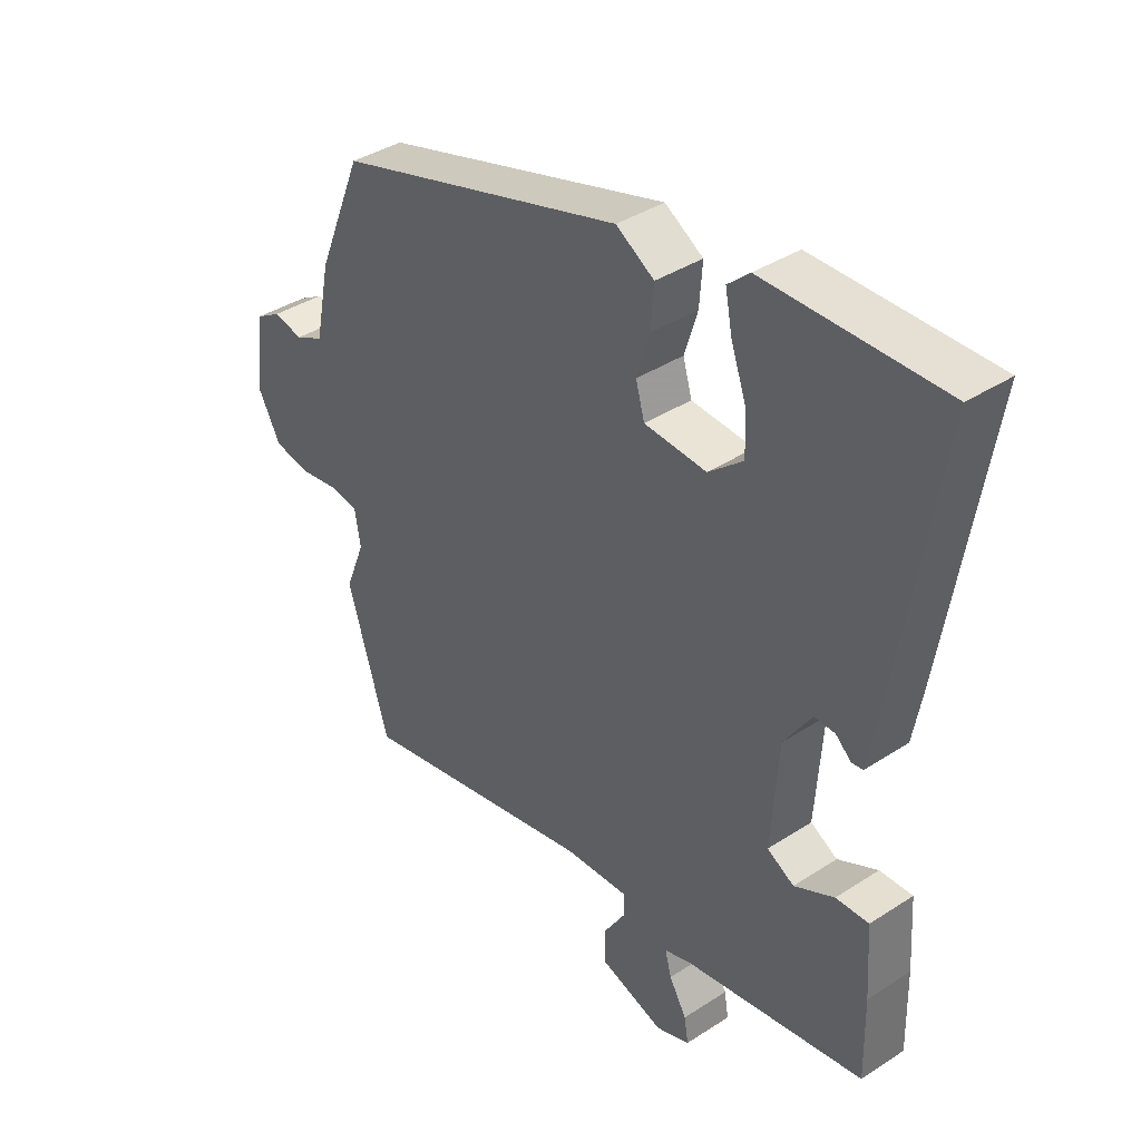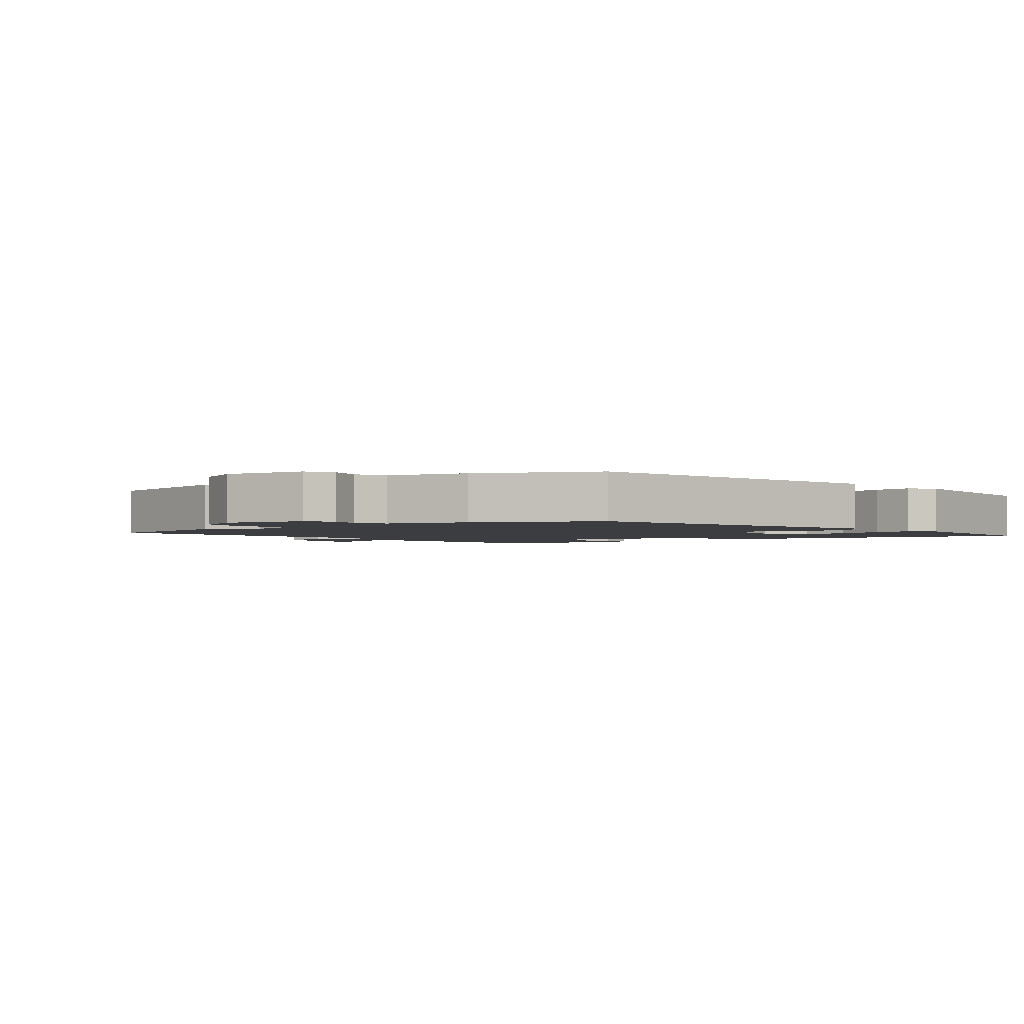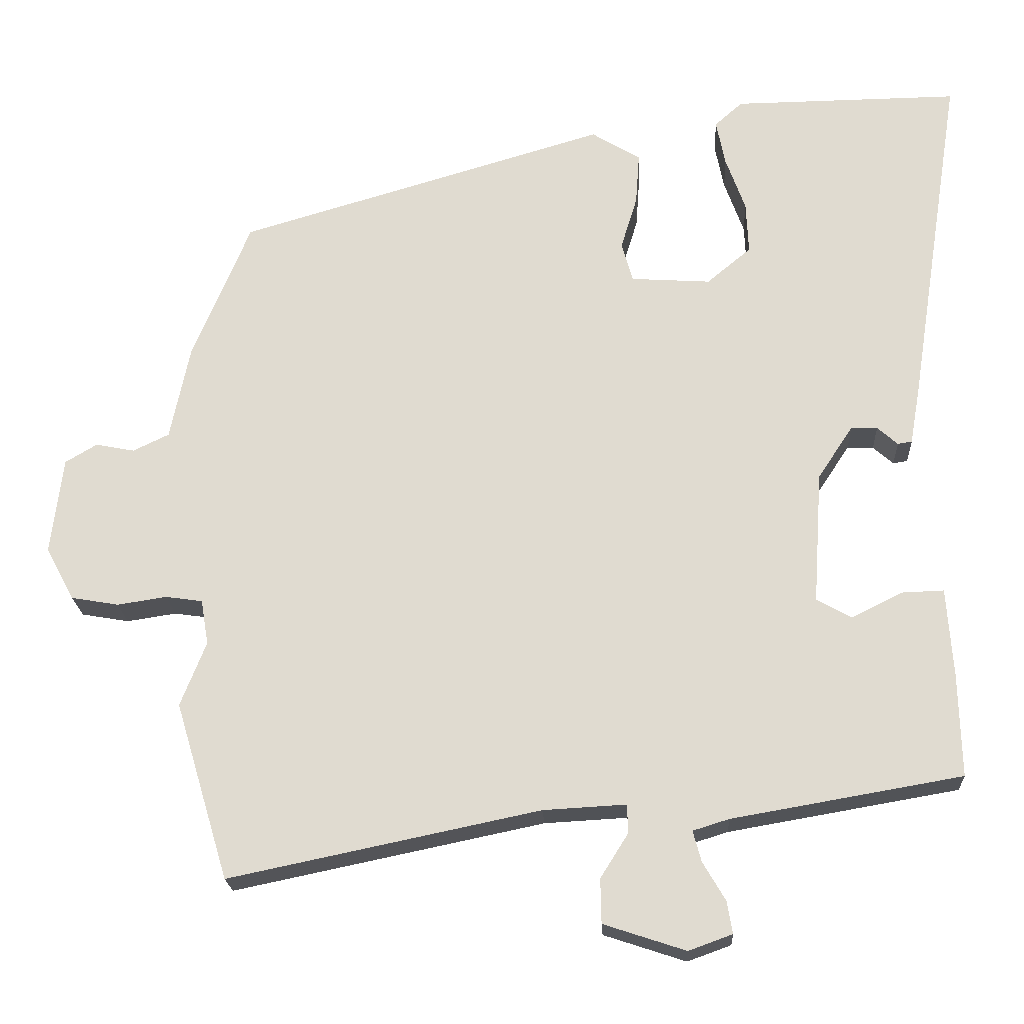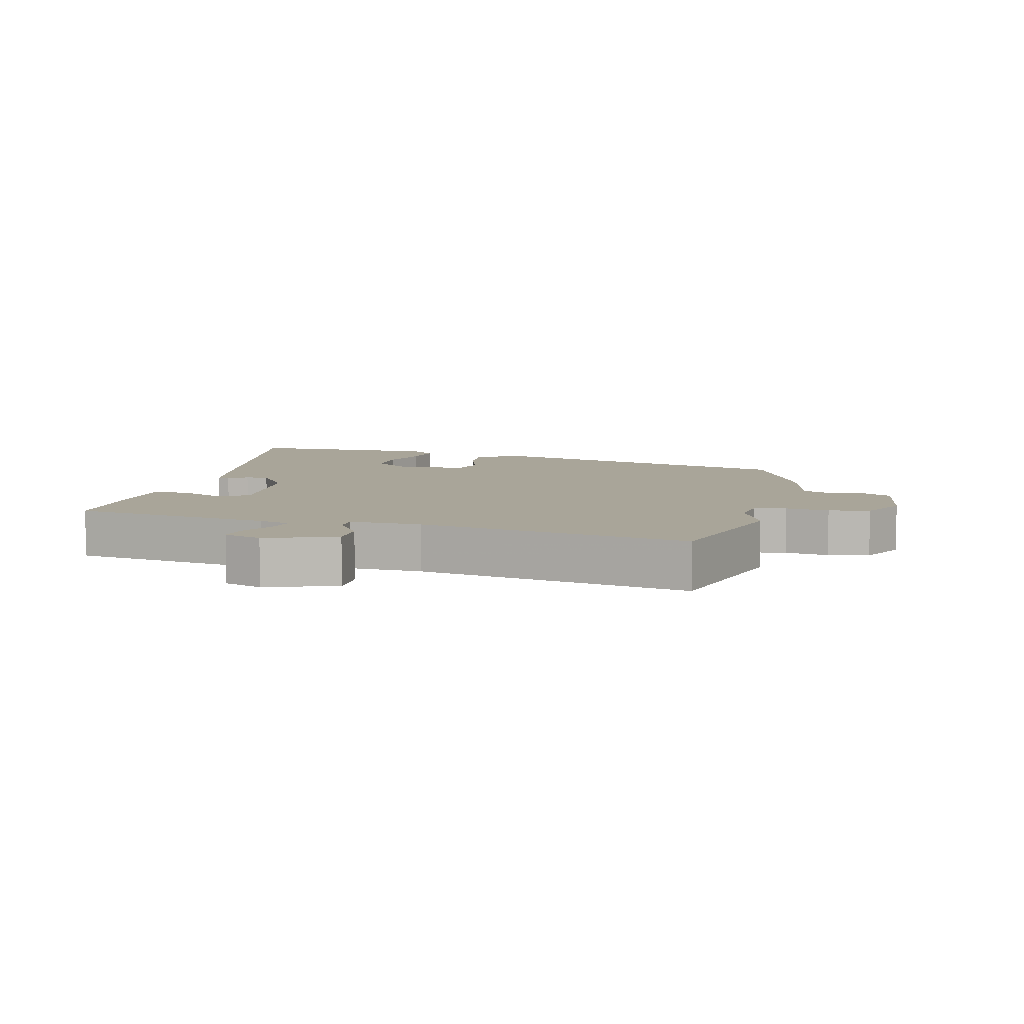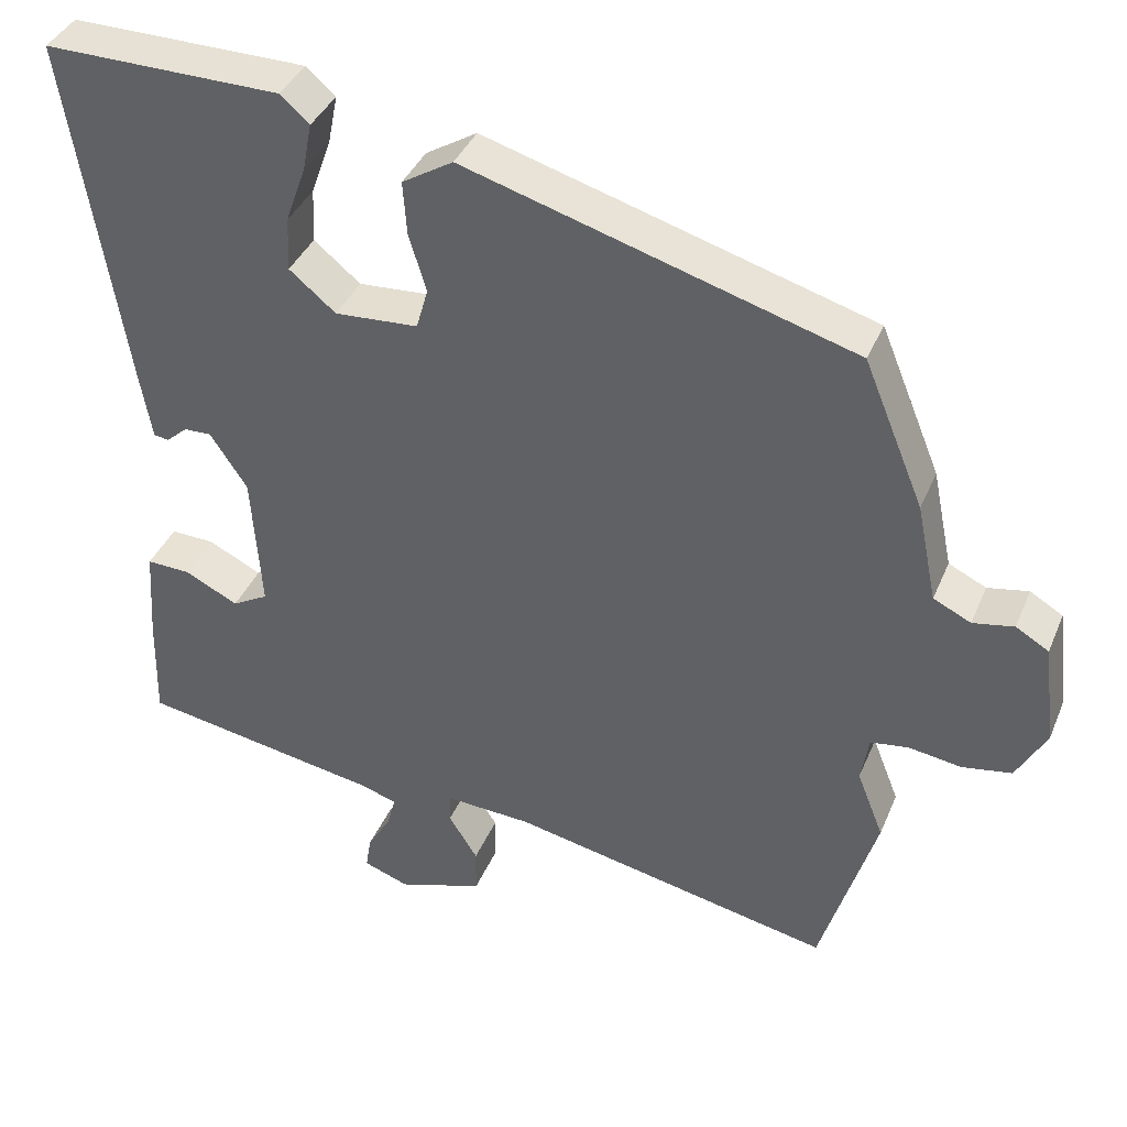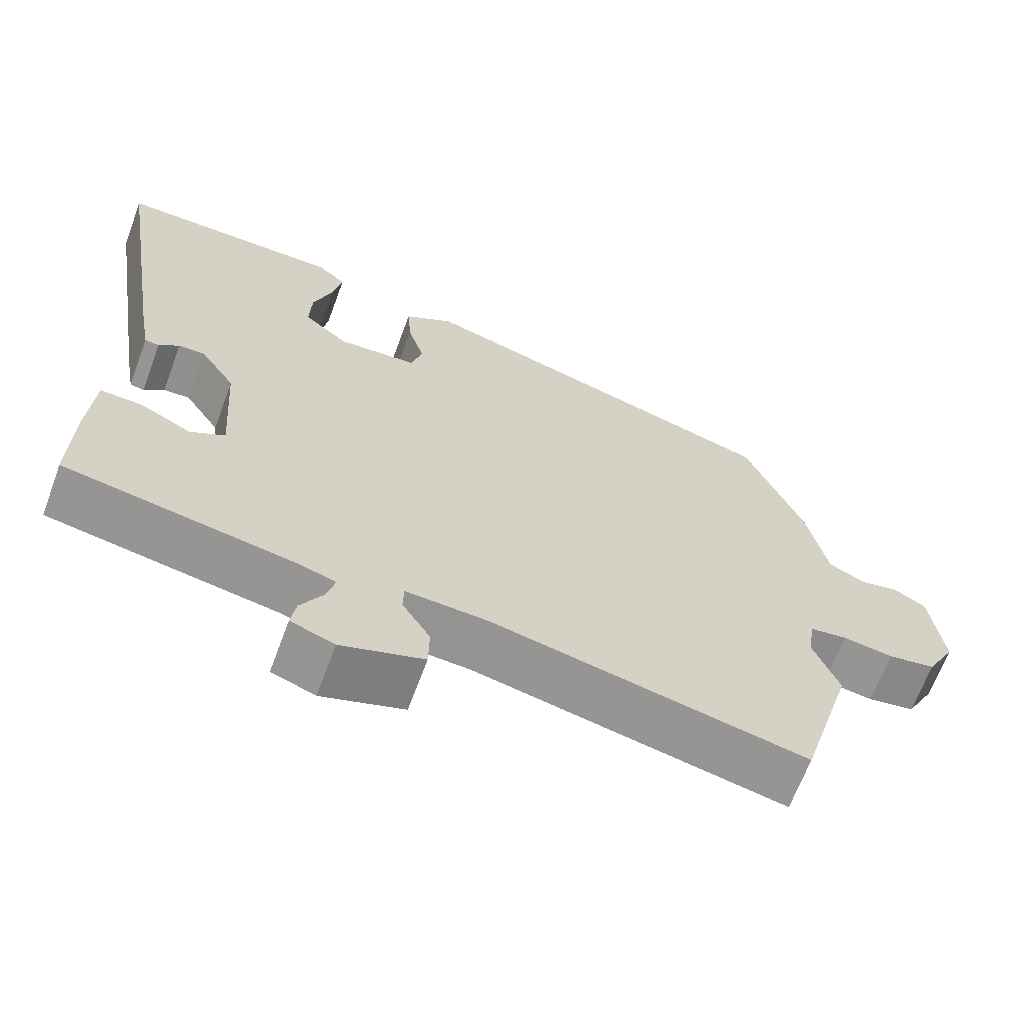
<metadata>
{"format":"obj","ext":"obj","renderer":"f3d","projection":"perspective","resolution":1024,"background":"white","views":[{"elev":38.7,"azim":50.7,"up":"+Z"},{"elev":-2.3,"azim":-55.1,"up":"+Y"},{"elev":-21.2,"azim":3.0,"up":"+Z"},{"elev":7.4,"azim":-167.4,"up":"+Y"},{"elev":38.6,"azim":-158.8,"up":"+Z"},{"elev":-65.9,"azim":159.7,"up":"+Z"}]}
</metadata>
<code>
v -0.471 0.07 0.338
v 0.022 0.07 0.483
v 0.087 0.07 0.443
v 0.082 0.07 0.374
v 0.06 0.07 0.302
v 0.075 0.07 0.249
v 0.181 0.07 0.242
v 0.24 0.07 0.291
v 0.237 0.07 0.36
v 0.211 0.07 0.433
v 0.199 0.07 0.494
v 0.236 0.07 0.527
v 0.537 0.07 0.53
v 0.465 0.07 0.072
v 0.451 0.07 -0.008
v 0.432 0.07 -0.011
v 0.405 0.07 0.013
v 0.37 0.07 0.014
v 0.323 0.07 -0.057
v 0.311 0.07 -0.234
v 0.357 0.07 -0.26
v 0.425 0.07 -0.226
v 0.481 0.07 -0.224
v 0.489 0.07 -0.343
v 0.492 0.07 -0.479
v 0.186 0.07 -0.532
v 0.138 0.07 -0.547
v 0.149 0.07 -0.588
v 0.179 0.07 -0.639
v 0.186 0.07 -0.682
v 0.128 0.07 -0.703
v 0.019 0.07 -0.667
v 0.018 0.07 -0.608
v 0.055 0.07 -0.549
v 0.054 0.07 -0.511
v -0.056 0.07 -0.517
v -0.469 0.07 -0.603
v -0.54 0.07 -0.367
v -0.506 0.07 -0.281
v -0.516 0.07 -0.221
v -0.565 0.07 -0.214
v -0.631 0.07 -0.224
v -0.694 0.07 -0.213
v -0.732 0.07 -0.143
v -0.716 0.07 -0.013
v -0.674 0.07 0.012
v -0.622 0.07 0.002
v -0.574 0.07 0.025
v -0.548 0.07 0.151
v -0.471 0 0.338
v 0.022 0 0.483
v 0.087 0 0.443
v 0.082 0 0.374
v 0.06 0 0.302
v 0.075 0 0.249
v 0.181 0 0.242
v 0.24 0 0.291
v 0.237 0 0.36
v 0.211 0 0.433
v 0.199 0 0.494
v 0.236 0 0.527
v 0.537 0 0.53
v 0.465 0 0.072
v 0.451 0 -0.008
v 0.432 0 -0.011
v 0.405 0 0.013
v 0.37 0 0.014
v 0.323 0 -0.057
v 0.311 0 -0.234
v 0.357 0 -0.26
v 0.425 0 -0.226
v 0.481 0 -0.224
v 0.489 0 -0.343
v 0.492 0 -0.479
v 0.186 0 -0.532
v 0.138 0 -0.547
v 0.149 0 -0.588
v 0.179 0 -0.639
v 0.186 0 -0.682
v 0.128 0 -0.703
v 0.019 0 -0.667
v 0.018 0 -0.608
v 0.055 0 -0.549
v 0.054 0 -0.511
v -0.056 0 -0.517
v -0.469 0 -0.603
v -0.54 0 -0.367
v -0.506 0 -0.281
v -0.516 0 -0.221
v -0.565 0 -0.214
v -0.631 0 -0.224
v -0.694 0 -0.213
v -0.732 0 -0.143
v -0.716 0 -0.013
v -0.674 0 0.012
v -0.622 0 0.002
v -0.574 0 0.025
v -0.548 0 0.151
f 3 4 5
f 2 3 5
f 1 2 5
f 49 1 5
f 48 49 5
f 47 48 5 6
f 45 46 47
f 44 45 47
f 43 44 47
f 42 43 47
f 41 42 47
f 47 6 7
f 41 47 7
f 40 41 7
f 39 40 7
f 38 39 7
f 37 38 7
f 36 37 7
f 35 36 7 8
f 34 35 8
f 32 33 34
f 31 32 34
f 30 31 34
f 29 30 34
f 28 29 34
f 27 28 34
f 26 27 34 8
f 24 25 26
f 23 24 26
f 22 23 26
f 21 22 26
f 20 21 26
f 19 20 26 8
f 18 19 8 9
f 12 13 14
f 11 12 14
f 10 11 14
f 9 10 14
f 18 9 14
f 17 18 14
f 14 15 16 17
f 54 53 52
f 54 52 51
f 54 51 50
f 54 50 98
f 54 98 97
f 55 54 97 96
f 96 95 94
f 96 94 93
f 96 93 92
f 96 92 91
f 96 91 90
f 56 55 96
f 56 96 90
f 56 90 89
f 56 89 88
f 56 88 87
f 56 87 86
f 56 86 85
f 57 56 85 84
f 57 84 83
f 83 82 81
f 83 81 80
f 83 80 79
f 83 79 78
f 83 78 77
f 83 77 76
f 57 83 76 75
f 75 74 73
f 75 73 72
f 75 72 71
f 75 71 70
f 75 70 69
f 57 75 69 68
f 58 57 68 67
f 63 62 61
f 63 61 60
f 63 60 59
f 63 59 58
f 63 58 67
f 63 67 66
f 66 65 64 63
f 1 50 51 2
f 2 51 52 3
f 3 52 53 4
f 4 53 54 5
f 5 54 55 6
f 6 55 56 7
f 7 56 57 8
f 8 57 58 9
f 9 58 59 10
f 10 59 60 11
f 11 60 61 12
f 12 61 62 13
f 13 62 63 14
f 14 63 64 15
f 15 64 65 16
f 16 65 66 17
f 17 66 67 18
f 18 67 68 19
f 19 68 69 20
f 20 69 70 21
f 21 70 71 22
f 22 71 72 23
f 23 72 73 24
f 24 73 74 25
f 25 74 75 26
f 26 75 76 27
f 27 76 77 28
f 28 77 78 29
f 29 78 79 30
f 30 79 80 31
f 31 80 81 32
f 32 81 82 33
f 33 82 83 34
f 34 83 84 35
f 35 84 85 36
f 36 85 86 37
f 37 86 87 38
f 38 87 88 39
f 39 88 89 40
f 40 89 90 41
f 41 90 91 42
f 42 91 92 43
f 43 92 93 44
f 44 93 94 45
f 45 94 95 46
f 46 95 96 47
f 47 96 97 48
f 48 97 98 49
f 49 98 50 1

</code>
